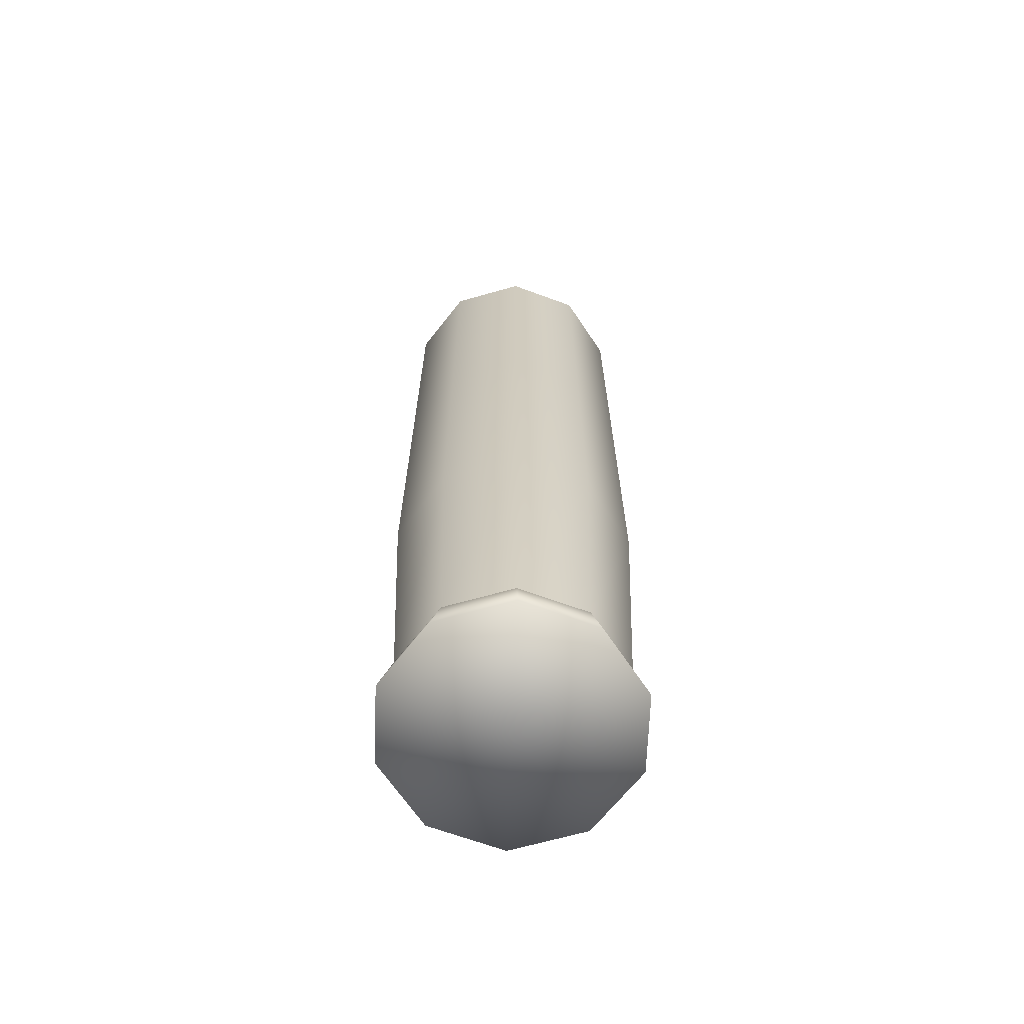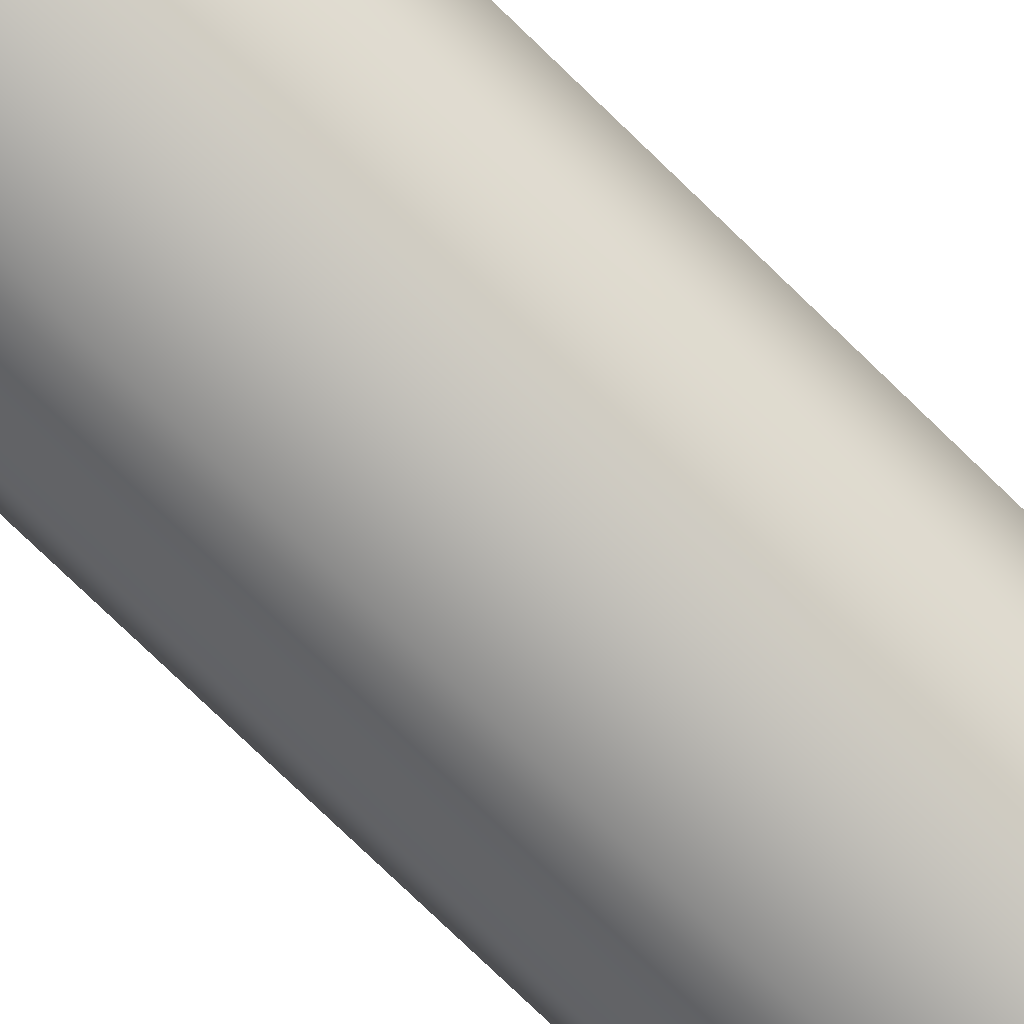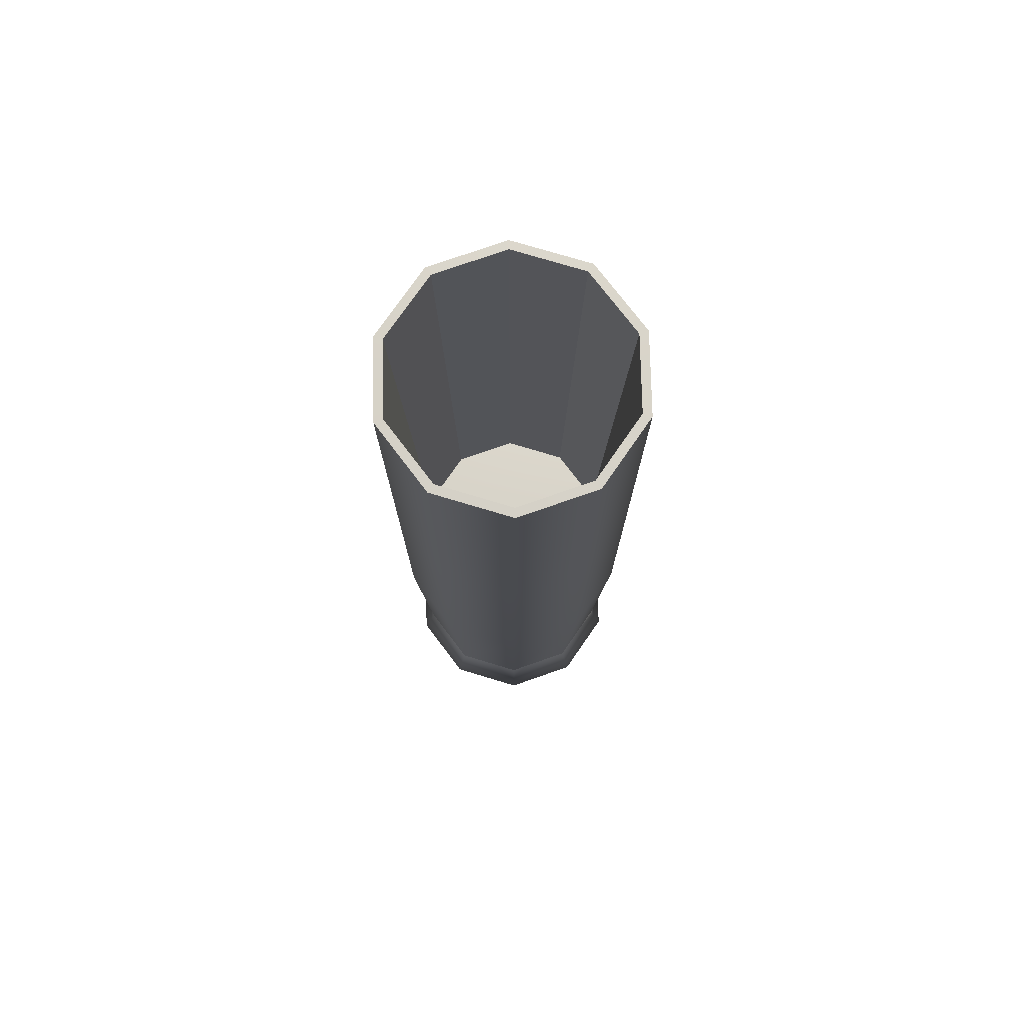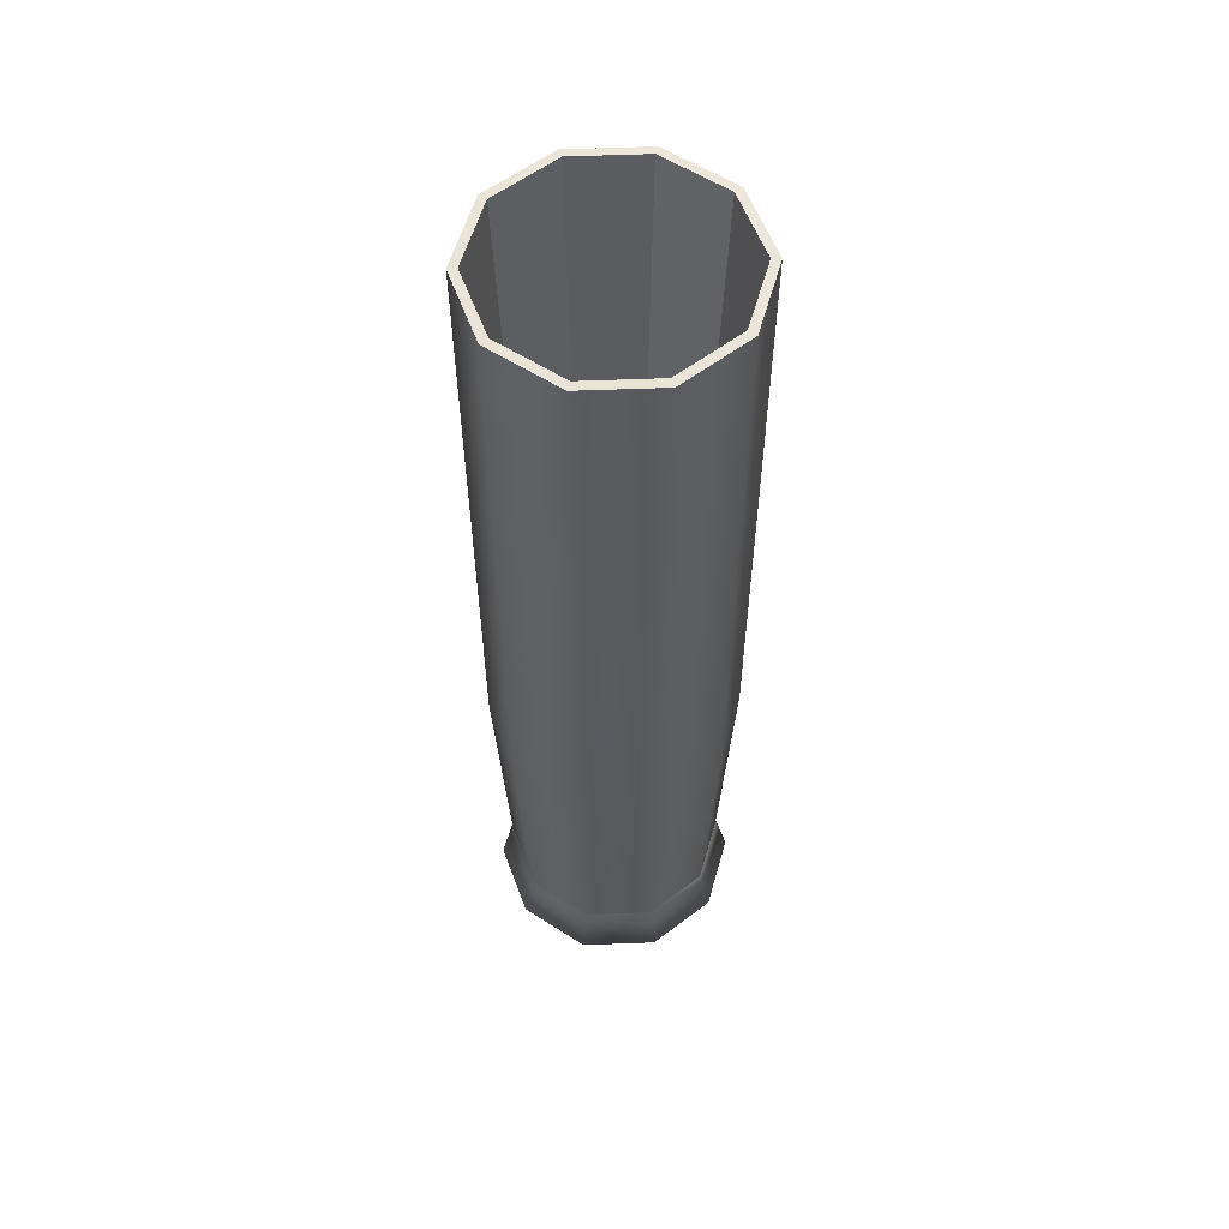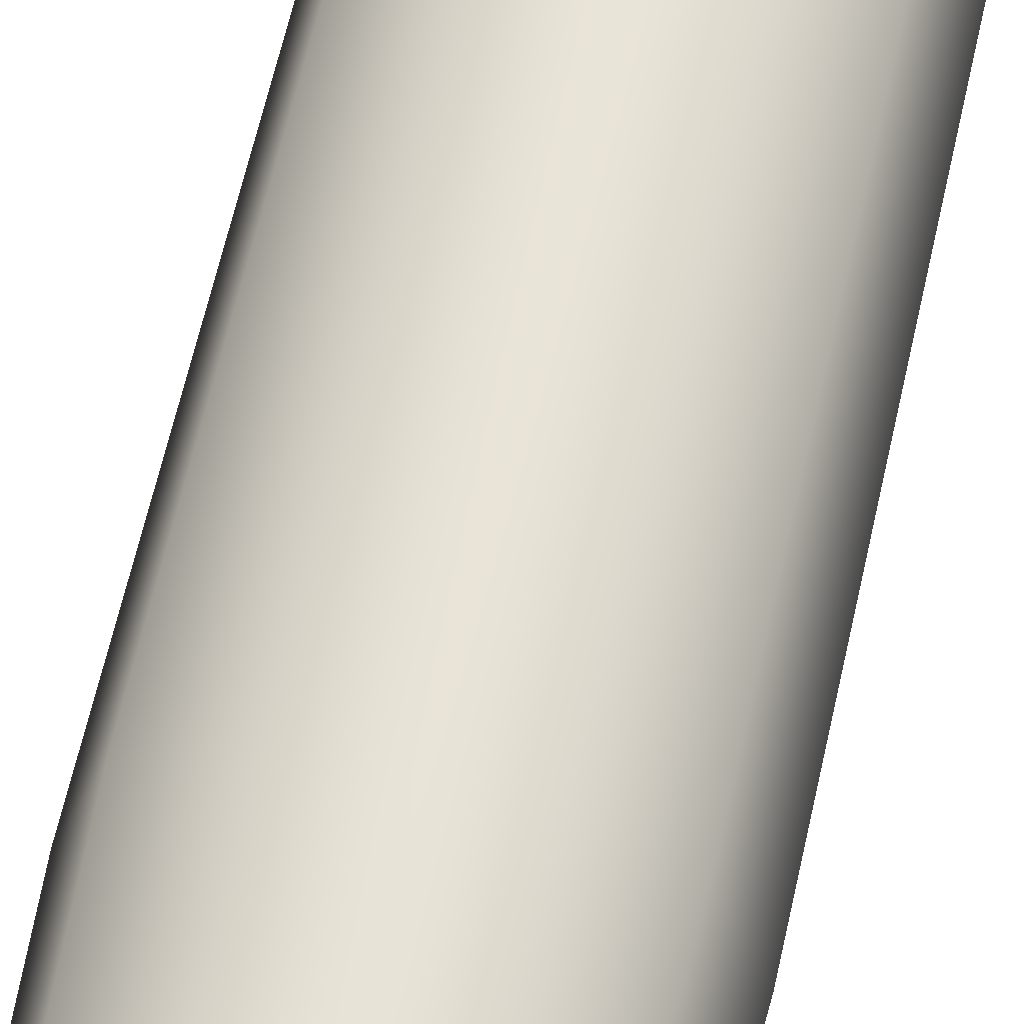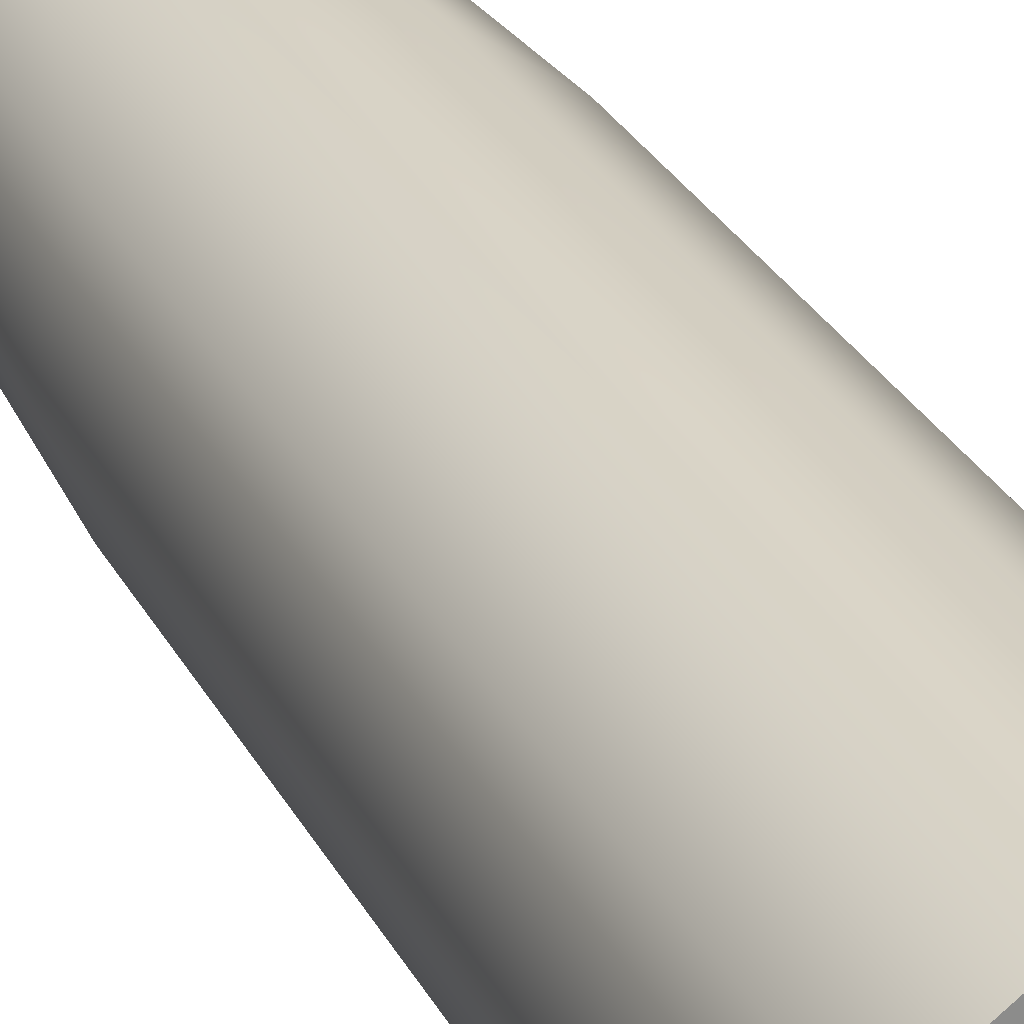
<metadata>
{"format":"obj","ext":"obj","renderer":"f3d","projection":"perspective","resolution":1024,"background":"white","views":[{"elev":-67.0,"azim":-128.2,"up":"+Y"},{"elev":-79.0,"azim":46.2,"up":"+Z"},{"elev":76.1,"azim":160.7,"up":"+Y"},{"elev":57.4,"azim":-74.3,"up":"+Y"},{"elev":60.4,"azim":12.3,"up":"+Z"},{"elev":28.7,"azim":157.1,"up":"+Z"}]}
</metadata>
<code>
g default
v 0.002667 -0.01701 -0.001938
v 0.001019 -0.01701 -0.003135
v -0.001019 -0.01701 -0.003135
v -0.002667 -0.01701 -0.001938
v -0.003296 -0.01701 0
v -0.002667 -0.01701 0.001938
v -0.001019 -0.01701 0.003135
v 0.001019 -0.01701 0.003135
v 0.002667 -0.01701 0.001938
v 0.003296 -0.01701 0
v 0.002667 -0.008504 -0.001938
v 0.001019 -0.008504 -0.003135
v -0.001019 -0.008504 -0.003135
v -0.002667 -0.008504 -0.001938
v -0.003296 -0.008504 0
v -0.002667 -0.008504 0.001938
v -0.001019 -0.008504 0.003135
v 0.001019 -0.008504 0.003135
v 0.002667 -0.008504 0.001938
v 0.003296 -0.008504 0
v 0.002667 -0 -0.001938
v 0.001019 0 -0.003135
v -0.001019 -0 -0.003135
v -0.002667 -0 -0.001938
v -0.003296 0 0
v -0.002667 -0 0.001938
v -0.001019 -0 0.003135
v 0.001019 0 0.003135
v 0.002667 -0 0.001938
v 0.003296 -0 0
v 0.002667 0.008504 -0.001938
v 0.001019 0.008504 -0.003135
v -0.001019 0.008504 -0.003135
v -0.002667 0.008504 -0.001938
v -0.003296 0.008504 0
v -0.002667 0.008504 0.001938
v -0.001019 0.008504 0.003135
v 0.001019 0.008504 0.003135
v 0.002667 0.008504 0.001938
v 0.003296 0.008504 0
v 0 -0.01701 0
v 0.002384 -0.01565 -0.001732
v 0.000911 -0.01565 -0.002803
v -0.000911 -0.01565 -0.002803
v -0.002384 -0.01565 -0.001732
v -0.002947 -0.01565 0
v -0.002384 -0.01565 0.001732
v -0.000911 -0.01565 0.002803
v 0.000911 -0.01565 0.002803
v 0.002384 -0.01565 0.001732
v 0.002947 -0.01565 0
v 0.002479 0.008517 -0.001801
v 0.000947 0.008517 -0.002915
v -0.000947 0.008517 -0.002915
v -0.002479 0.008517 -0.001801
v -0.003065 0.008517 0
v -0.002479 0.008517 0.001801
v -0.000947 0.008517 0.002915
v 0.000947 0.008517 0.002915
v 0.002479 0.008517 0.001801
v 0.003065 0.008517 0
v 0.002084 -0.005827 -0.001514
v 0.000796 -0.005827 -0.00245
v -0 -0.005691 -0
v -0.000796 -0.005827 -0.00245
v -0.002084 -0.005827 -0.001514
v -0.002576 -0.005827 0
v -0.002084 -0.005827 0.001514
v -0.000796 -0.005827 0.00245
v 0.000796 -0.005827 0.00245
v 0.002084 -0.005827 0.001514
v 0.002576 -0.005827 -0
g p_Rifle_BulletCase
f 42 43 12 11
f 43 44 13 12
f 44 45 14 13
f 45 46 15 14
f 46 47 16 15
f 47 48 17 16
f 48 49 18 17
f 49 50 19 18
f 50 51 20 19
f 51 42 11 20
f 11 12 22 21
f 12 13 23 22
f 13 14 24 23
f 14 15 25 24
f 15 16 26 25
f 16 17 27 26
f 17 18 28 27
f 18 19 29 28
f 19 20 30 29
f 20 11 21 30
f 21 22 32 31
f 22 23 33 32
f 23 24 34 33
f 24 25 35 34
f 25 26 36 35
f 26 27 37 36
f 27 28 38 37
f 28 29 39 38
f 29 30 40 39
f 30 21 31 40
f 2 1 41
f 3 2 41
f 4 3 41
f 5 4 41
f 6 5 41
f 7 6 41
f 8 7 41
f 9 8 41
f 10 9 41
f 1 10 41
f 1 2 43 42
f 2 3 44 43
f 3 4 45 44
f 4 5 46 45
f 5 6 47 46
f 6 7 48 47
f 7 8 49 48
f 8 9 50 49
f 9 10 51 50
f 10 1 42 51
f 62 63 64
f 63 65 64
f 65 66 64
f 66 67 64
f 67 68 64
f 68 69 64
f 69 70 64
f 70 71 64
f 71 72 64
f 72 62 64
f 31 32 53 52
f 32 33 54 53
f 33 34 55 54
f 34 35 56 55
f 35 36 57 56
f 36 37 58 57
f 37 38 59 58
f 38 39 60 59
f 39 40 61 60
f 40 31 52 61
f 52 53 63 62
f 53 54 65 63
f 54 55 66 65
f 55 56 67 66
f 56 57 68 67
f 57 58 69 68
f 58 59 70 69
f 59 60 71 70
f 60 61 72 71
f 61 52 62 72

</code>
